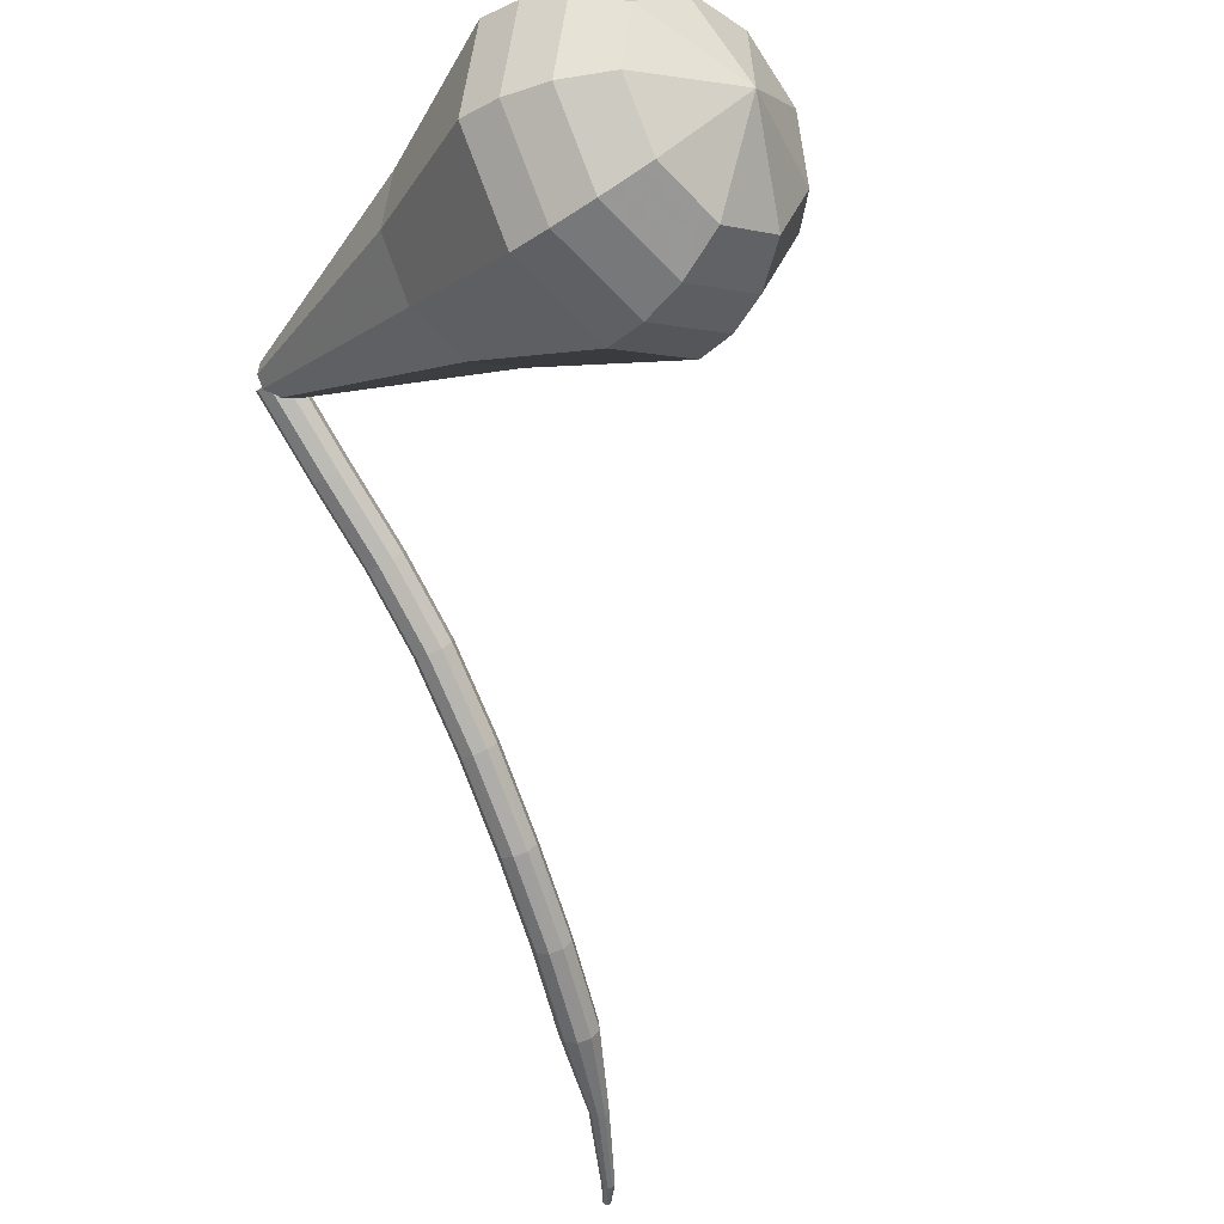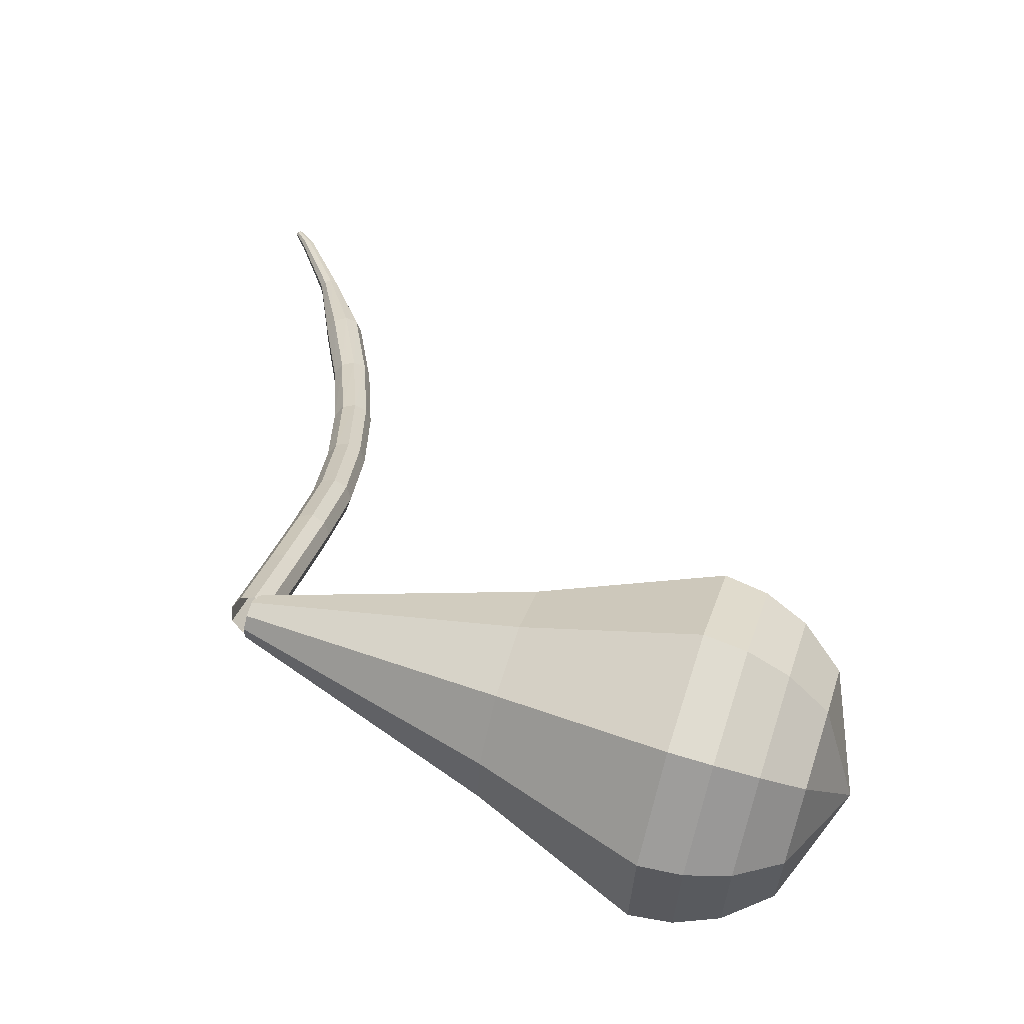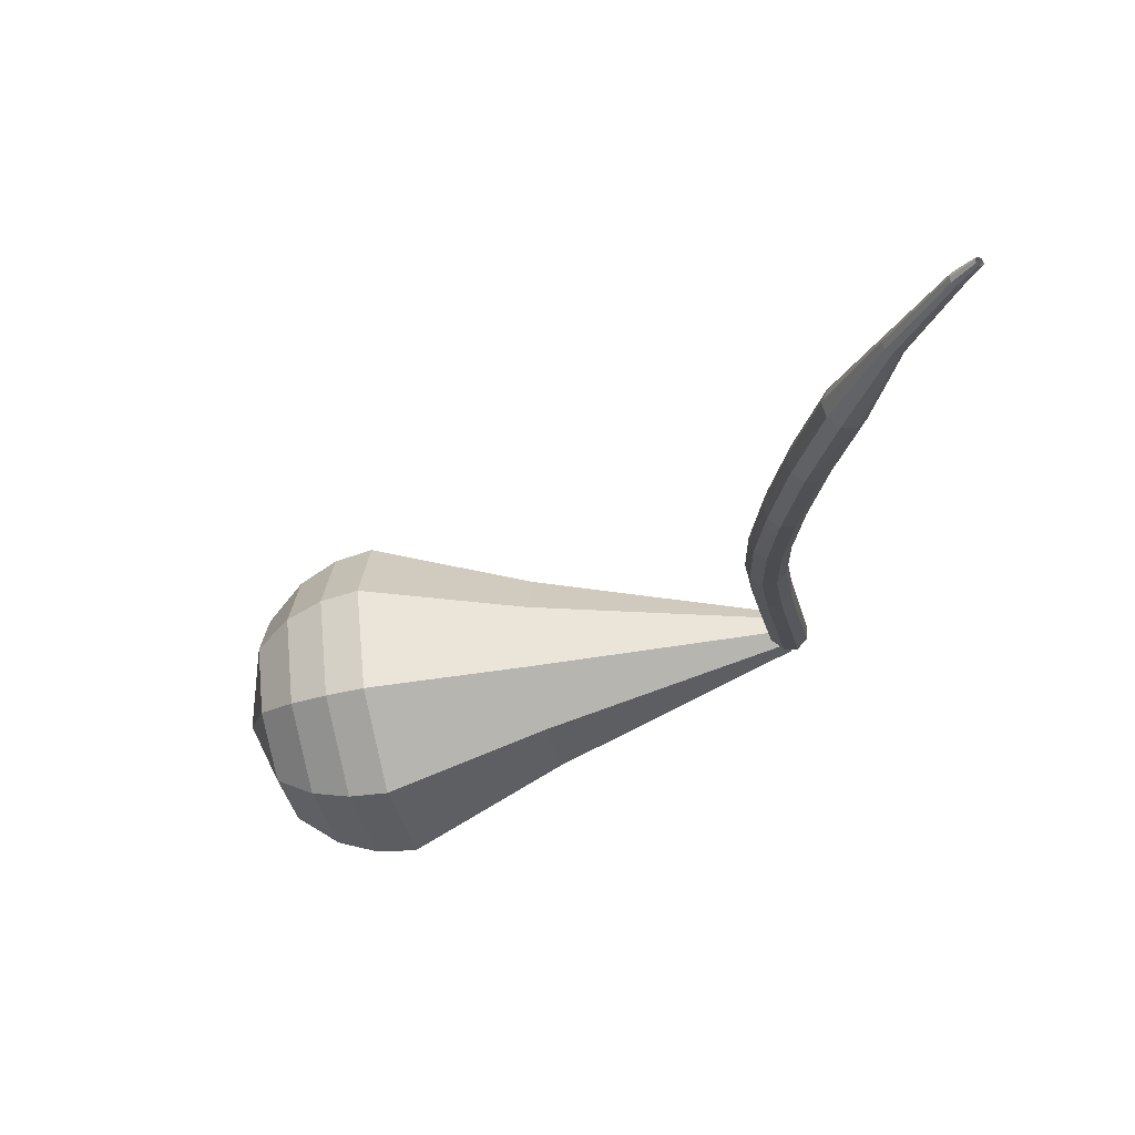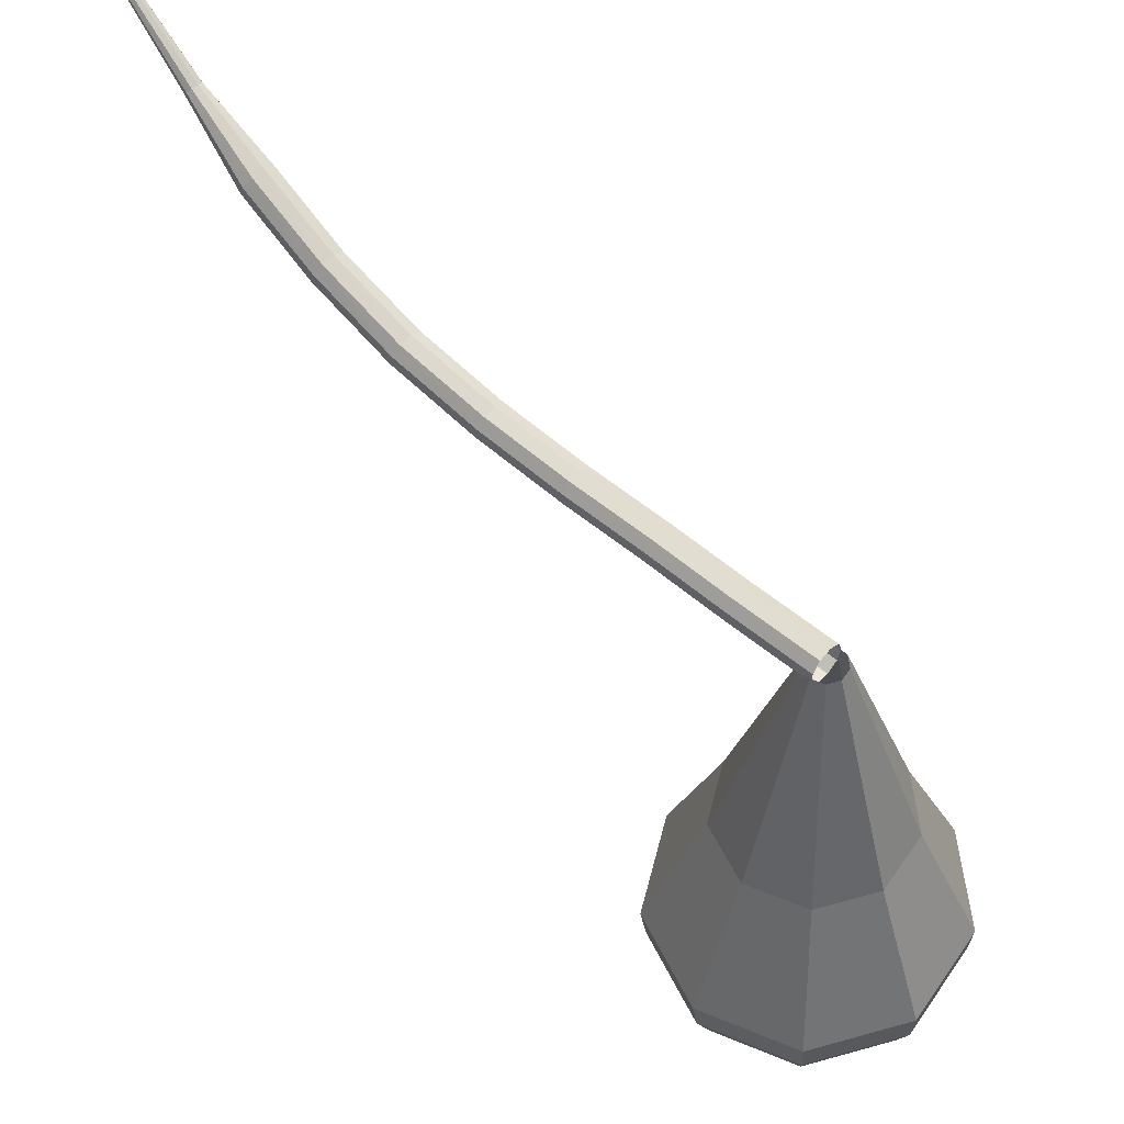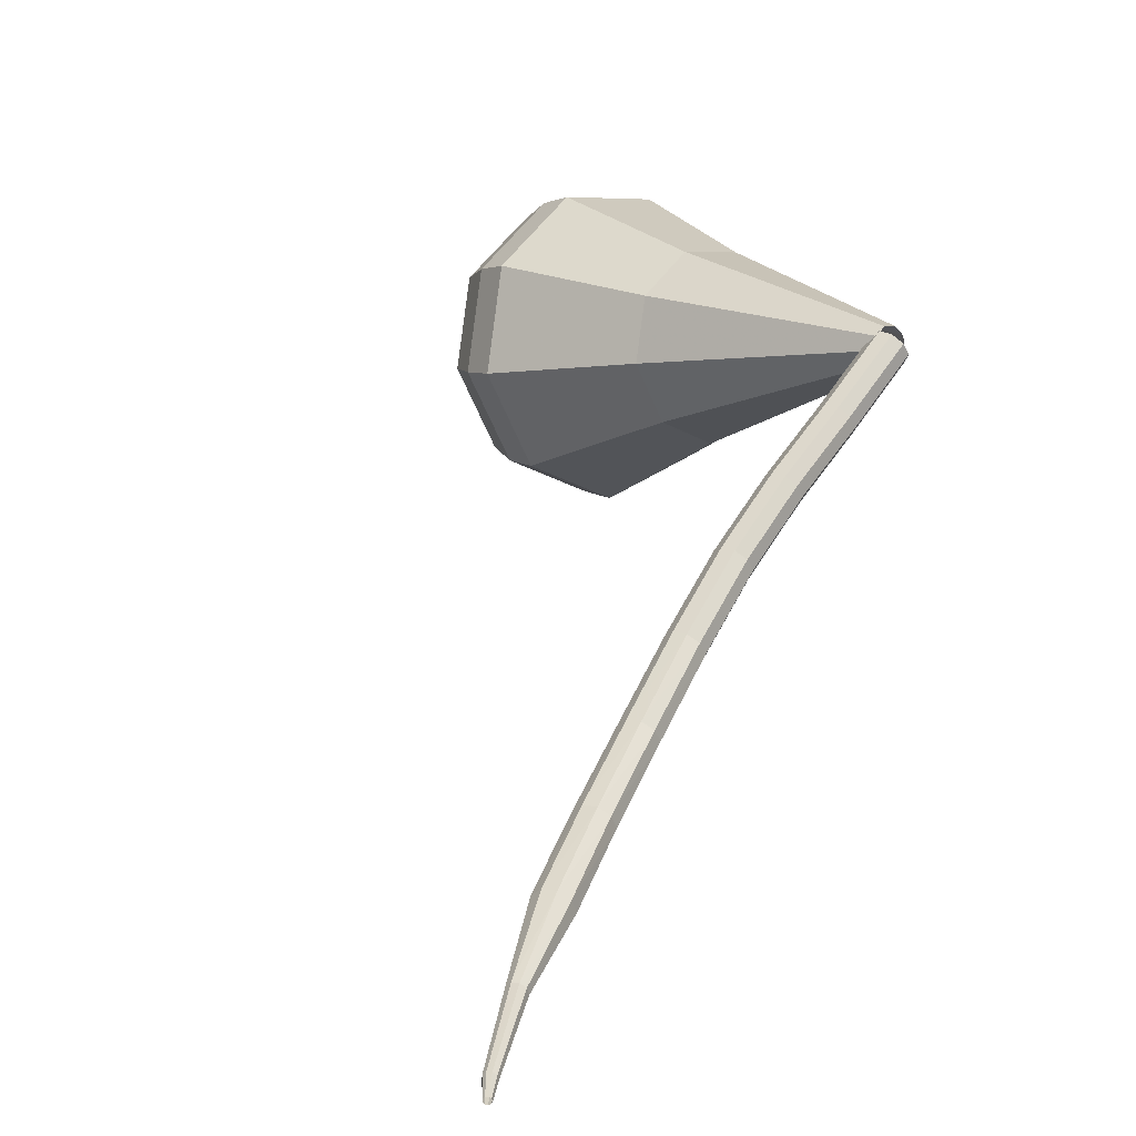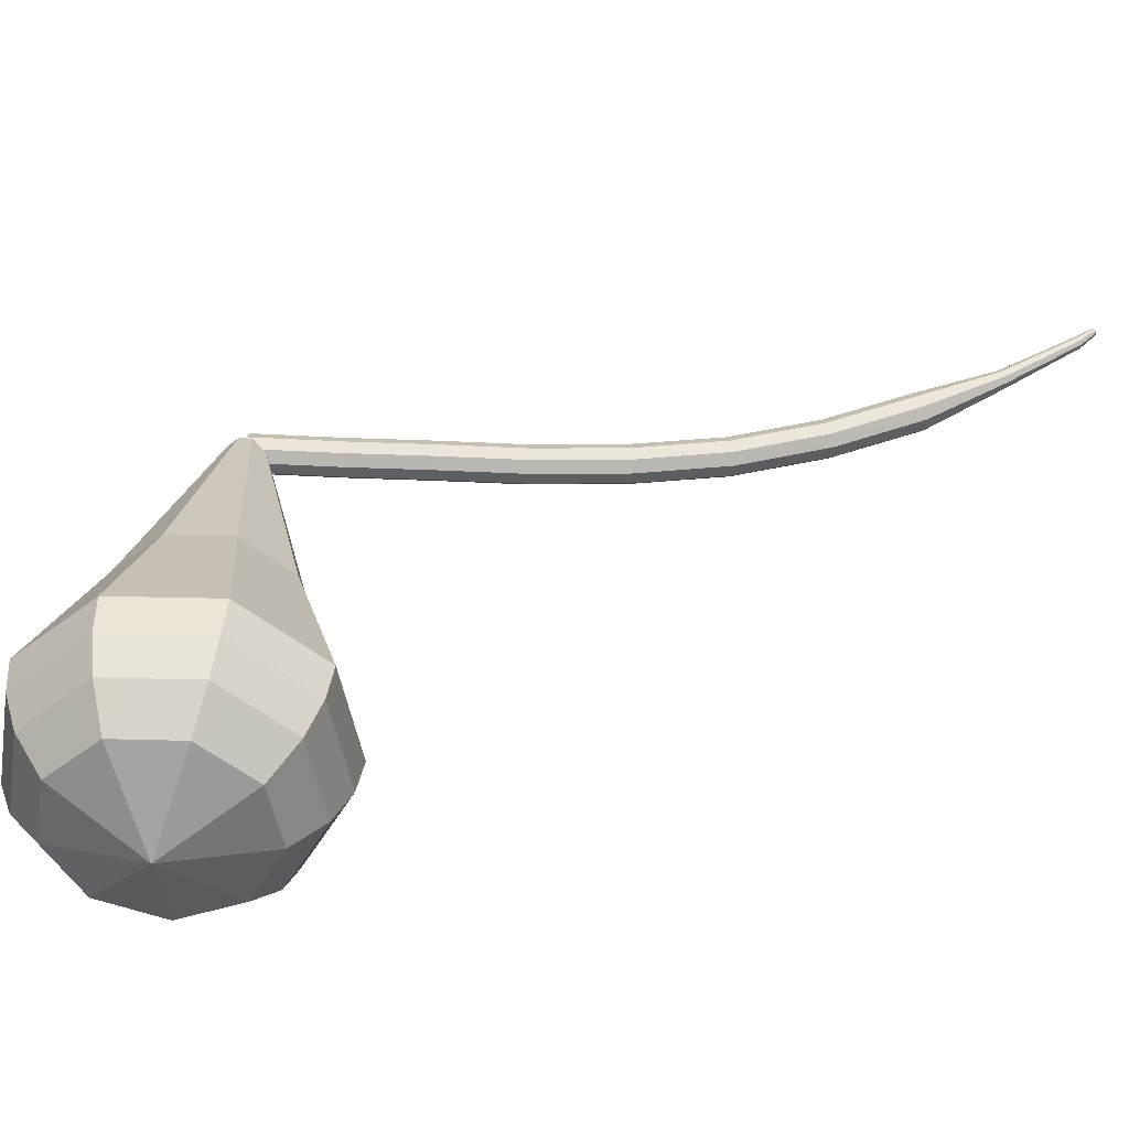
<metadata>
{"format":"obj","ext":"obj","renderer":"f3d","projection":"perspective","resolution":1024,"background":"white","views":[{"elev":-25.9,"azim":133.0,"up":"+Y"},{"elev":70.5,"azim":105.6,"up":"+Y"},{"elev":-60.1,"azim":-79.2,"up":"+Y"},{"elev":57.4,"azim":86.2,"up":"+Z"},{"elev":2.6,"azim":-40.4,"up":"+Y"},{"elev":-51.9,"azim":-137.3,"up":"+Z"}]}
</metadata>
<code>
g tube1
v 139.6 139 102.5
v 139.7 138.9 101.9
v 140.2 138.5 101.5
v 140.6 138 101.7
v 140.9 137.7 102.2
v 140.9 137.7 102.9
v 140.6 138 103.4
v 140.1 138.4 103.5
v 139.7 138.9 103.2
v 139.6 139 102.5
v 136.2 135.7 102.4
v 136.4 135.5 101.8
v 136.8 135.1 101.4
v 137.3 134.6 101.5
v 137.6 134.3 102.1
v 137.5 134.3 102.7
v 137.2 134.6 103.3
v 136.8 135.1 103.4
v 136.3 135.5 103
v 136.2 135.7 102.4
v 132.9 132.6 102.3
v 133.1 132.4 101.6
v 133.5 132 101.3
v 134 131.5 101.4
v 134.3 131.2 101.9
v 134.3 131.2 102.6
v 134 131.5 103.1
v 133.5 132 103.3
v 133.1 132.4 102.9
v 132.9 132.6 102.3
v 129.8 129.3 102.3
v 129.9 129.1 101.7
v 130.3 128.7 101.3
v 130.8 128.3 101.4
v 131.2 128 102
v 131.2 128 102.6
v 130.9 128.3 103.2
v 130.4 128.8 103.3
v 130 129.2 102.9
v 129.8 129.3 102.3
v 126.4 125.8 102.8
v 126.5 125.6 102.2
v 126.9 125.1 101.8
v 127.4 124.6 101.9
v 127.8 124.4 102.5
v 127.9 124.5 103.1
v 127.6 124.8 103.7
v 127.1 125.3 103.8
v 126.7 125.7 103.4
v 126.4 125.8 102.8
v 123 122.3 103.7
v 123 122 103.1
v 123.4 121.5 102.8
v 123.9 121.1 102.9
v 124.2 120.8 103.4
v 124.4 120.9 104
v 124.1 121.3 104.6
v 123.7 121.8 104.7
v 123.2 122.2 104.3
v 123 122.3 103.7
v 119.3 119.1 105.1
v 119.3 118.8 104.5
v 119.6 118.3 104.1
v 120.1 117.8 104.2
v 120.5 117.5 104.7
v 120.7 117.7 105.4
v 120.5 118.1 105.9
v 120.1 118.7 106
v 119.7 119.1 105.7
v 119.3 119.1 105.1
v 115.7 116.2 106.8
v 115.6 115.9 106.2
v 115.9 115.3 105.9
v 116.3 114.8 106
v 116.7 114.6 106.5
v 117 114.8 107.1
v 116.9 115.2 107.6
v 116.5 115.8 107.7
v 116 116.2 107.4
v 115.7 116.2 106.8
v 112.4 113.2 109
v 112.3 113 108.7
v 112.4 112.7 108.5
v 112.6 112.5 108.6
v 112.9 112.4 108.8
v 113 112.5 109.1
v 113 112.7 109.4
v 112.8 113 109.4
v 112.6 113.2 109.3
v 112.4 113.2 109
v 109.1 110.7 111.5
v 109.1 110.6 111.3
v 109.1 110.4 111.2
v 109.3 110.2 111.3
v 109.4 110.1 111.4
v 109.5 110.2 111.6
v 109.5 110.4 111.8
v 109.4 110.6 111.8
v 109.3 110.7 111.7
v 109.1 110.7 111.5
v 108.4 110 112.4
v 108.3 109.9 112.3
v 108.4 109.8 112.2
v 108.4 109.7 112.2
v 108.6 109.7 112.3
v 108.6 109.7 112.4
v 108.6 109.8 112.5
v 108.6 109.9 112.5
v 108.5 110 112.5
v 108.4 110 112.4
f 1 2 12
f 12 11 1
f 2 3 13
f 13 12 2
f 3 4 14
f 14 13 3
f 4 5 15
f 15 14 4
f 5 6 16
f 16 15 5
f 6 7 17
f 17 16 6
f 7 8 18
f 18 17 7
f 8 9 19
f 19 18 8
f 9 10 20
f 20 19 9
f 11 12 22
f 22 21 11
f 12 13 23
f 23 22 12
f 13 14 24
f 24 23 13
f 14 15 25
f 25 24 14
f 15 16 26
f 26 25 15
f 16 17 27
f 27 26 16
f 17 18 28
f 28 27 17
f 18 19 29
f 29 28 18
f 19 20 30
f 30 29 19
f 21 22 32
f 32 31 21
f 22 23 33
f 33 32 22
f 23 24 34
f 34 33 23
f 24 25 35
f 35 34 24
f 25 26 36
f 36 35 25
f 26 27 37
f 37 36 26
f 27 28 38
f 38 37 27
f 28 29 39
f 39 38 28
f 29 30 40
f 40 39 29
f 31 32 42
f 42 41 31
f 32 33 43
f 43 42 32
f 33 34 44
f 44 43 33
f 34 35 45
f 45 44 34
f 35 36 46
f 46 45 35
f 36 37 47
f 47 46 36
f 37 38 48
f 48 47 37
f 38 39 49
f 49 48 38
f 39 40 50
f 50 49 39
f 41 42 52
f 52 51 41
f 42 43 53
f 53 52 42
f 43 44 54
f 54 53 43
f 44 45 55
f 55 54 44
f 45 46 56
f 56 55 45
f 46 47 57
f 57 56 46
f 47 48 58
f 58 57 47
f 48 49 59
f 59 58 48
f 49 50 60
f 60 59 49
f 51 52 62
f 62 61 51
f 52 53 63
f 63 62 52
f 53 54 64
f 64 63 53
f 54 55 65
f 65 64 54
f 55 56 66
f 66 65 55
f 56 57 67
f 67 66 56
f 57 58 68
f 68 67 57
f 58 59 69
f 69 68 58
f 59 60 70
f 70 69 59
f 61 62 72
f 72 71 61
f 62 63 73
f 73 72 62
f 63 64 74
f 74 73 63
f 64 65 75
f 75 74 64
f 65 66 76
f 76 75 65
f 66 67 77
f 77 76 66
f 67 68 78
f 78 77 67
f 68 69 79
f 79 78 68
f 69 70 80
f 80 79 69
f 71 72 82
f 82 81 71
f 72 73 83
f 83 82 72
f 73 74 84
f 84 83 73
f 74 75 85
f 85 84 74
f 75 76 86
f 86 85 75
f 76 77 87
f 87 86 76
f 77 78 88
f 88 87 77
f 78 79 89
f 89 88 78
f 79 80 90
f 90 89 79
f 81 82 92
f 92 91 81
f 82 83 93
f 93 92 82
f 83 84 94
f 94 93 83
f 84 85 95
f 95 94 84
f 85 86 96
f 96 95 85
f 86 87 97
f 97 96 86
f 87 88 98
f 98 97 87
f 88 89 99
f 99 98 88
f 89 90 100
f 100 99 89
f 91 92 102
f 102 101 91
f 92 93 103
f 103 102 92
f 93 94 104
f 104 103 93
f 94 95 105
f 105 104 94
f 95 96 106
f 106 105 95
f 96 97 107
f 107 106 96
f 97 98 108
f 108 107 97
f 98 99 109
f 109 108 98
f 99 100 110
f 110 109 99
v 140.9 137.6 102.5
v 140.3 137.3 102.5
v 139.6 137.5 102.5
v 139.3 138.1 102.5
v 139.4 138.8 102.5
v 139.9 139.3 102.5
v 140.6 139.3 102.6
v 141.1 138.9 102.6
v 141.2 138.2 102.6
v 140.9 137.6 102.5
v 144 135.1 89.99
v 140.9 133.9 89.84
v 137.7 134.9 89.76
v 135.9 137.7 89.79
v 136.4 141 89.91
v 138.9 143.3 90.07
v 142.2 143.4 90.2
v 144.9 141.3 90.22
v 145.5 138 90.14
v 144 135.1 89.99
v 144.6 134.6 87.99
v 141 133.1 87.82
v 137.3 134.4 87.72
v 135.2 137.6 87.76
v 135.8 141.5 87.9
v 138.7 144.1 88.09
v 142.5 144.2 88.23
v 145.6 141.8 88.26
v 146.4 138 88.17
v 144.6 134.6 87.99
v 145.2 134.1 86
v 141.1 132.4 85.79
v 136.9 133.8 85.69
v 134.6 137.6 85.72
v 135.2 141.9 85.89
v 138.5 144.8 86.1
v 142.9 145 86.27
v 146.3 142.3 86.3
v 147.2 138 86.2
v 145.2 134.1 86
v 145.7 133.6 84
v 141.2 131.7 83.77
v 136.5 133.3 83.65
v 133.9 137.5 83.69
v 134.6 142.3 83.88
v 138.2 145.6 84.12
v 143.2 145.8 84.3
v 147.1 142.7 84.34
v 148.1 137.9 84.22
v 145.7 133.6 84
v 146.3 133 82
v 141.3 131 81.75
v 136.1 132.7 81.62
v 133.2 137.4 81.66
v 133.9 142.8 81.87
v 138 146.4 82.13
v 143.5 146.6 82.34
v 147.8 143.2 82.38
v 148.9 137.9 82.25
v 146.3 133 82
v 146.2 133.3 80
v 141.3 131.3 79.76
v 136.3 133 79.63
v 133.5 137.5 79.68
v 134.2 142.7 79.87
v 138.2 146.3 80.13
v 143.5 146.4 80.33
v 147.6 143.1 80.37
v 148.7 138 80.24
v 146.2 133.3 80
v 145.8 134 78
v 141.4 132.2 77.79
v 136.9 133.7 77.67
v 134.4 137.7 77.71
v 135 142.4 77.89
v 138.6 145.6 78.12
v 143.3 145.7 78.3
v 147 142.8 78.34
v 148 138.1 78.22
v 145.8 134 78
v 144.7 135.3 76.01
v 141.4 133.9 75.84
v 138 135 75.75
v 136 138.1 75.78
v 136.6 141.7 75.92
v 139.2 144.1 76.09
v 142.9 144.2 76.23
v 145.7 142 76.26
v 146.5 138.4 76.17
v 144.7 135.3 76.01
v 141.3 139.3 74.01
v 141.3 139.3 74.01
v 141.3 139.3 74.01
v 141.3 139.3 74.01
v 141.3 139.3 74.01
v 141.3 139.3 74.01
v 141.3 139.3 74.01
v 141.3 139.3 74.01
v 141.3 139.3 74.01
v 141.3 139.3 74.01
f 111 112 122
f 122 121 111
f 112 113 123
f 123 122 112
f 113 114 124
f 124 123 113
f 114 115 125
f 125 124 114
f 115 116 126
f 126 125 115
f 116 117 127
f 127 126 116
f 117 118 128
f 128 127 117
f 118 119 129
f 129 128 118
f 119 120 130
f 130 129 119
f 121 122 132
f 132 131 121
f 122 123 133
f 133 132 122
f 123 124 134
f 134 133 123
f 124 125 135
f 135 134 124
f 125 126 136
f 136 135 125
f 126 127 137
f 137 136 126
f 127 128 138
f 138 137 127
f 128 129 139
f 139 138 128
f 129 130 140
f 140 139 129
f 131 132 142
f 142 141 131
f 132 133 143
f 143 142 132
f 133 134 144
f 144 143 133
f 134 135 145
f 145 144 134
f 135 136 146
f 146 145 135
f 136 137 147
f 147 146 136
f 137 138 148
f 148 147 137
f 138 139 149
f 149 148 138
f 139 140 150
f 150 149 139
f 141 142 152
f 152 151 141
f 142 143 153
f 153 152 142
f 143 144 154
f 154 153 143
f 144 145 155
f 155 154 144
f 145 146 156
f 156 155 145
f 146 147 157
f 157 156 146
f 147 148 158
f 158 157 147
f 148 149 159
f 159 158 148
f 149 150 160
f 160 159 149
f 151 152 162
f 162 161 151
f 152 153 163
f 163 162 152
f 153 154 164
f 164 163 153
f 154 155 165
f 165 164 154
f 155 156 166
f 166 165 155
f 156 157 167
f 167 166 156
f 157 158 168
f 168 167 157
f 158 159 169
f 169 168 158
f 159 160 170
f 170 169 159
f 161 162 172
f 172 171 161
f 162 163 173
f 173 172 162
f 163 164 174
f 174 173 163
f 164 165 175
f 175 174 164
f 165 166 176
f 176 175 165
f 166 167 177
f 177 176 166
f 167 168 178
f 178 177 167
f 168 169 179
f 179 178 168
f 169 170 180
f 180 179 169
f 171 172 182
f 182 181 171
f 172 173 183
f 183 182 172
f 173 174 184
f 184 183 173
f 174 175 185
f 185 184 174
f 175 176 186
f 186 185 175
f 176 177 187
f 187 186 176
f 177 178 188
f 188 187 177
f 178 179 189
f 189 188 178
f 179 180 190
f 190 189 179
f 181 182 192
f 192 191 181
f 182 183 193
f 193 192 182
f 183 184 194
f 194 193 183
f 184 185 195
f 195 194 184
f 185 186 196
f 196 195 185
f 186 187 197
f 197 196 186
f 187 188 198
f 198 197 187
f 188 189 199
f 199 198 188
f 189 190 200
f 200 199 189
f 191 192 202
f 202 201 191
f 192 193 203
f 203 202 192
f 193 194 204
f 204 203 193
f 194 195 205
f 205 204 194
f 195 196 206
f 206 205 195
f 196 197 207
f 207 206 196
f 197 198 208
f 208 207 197
f 198 199 209
f 209 208 198
f 199 200 210
f 210 209 199
g

</code>
